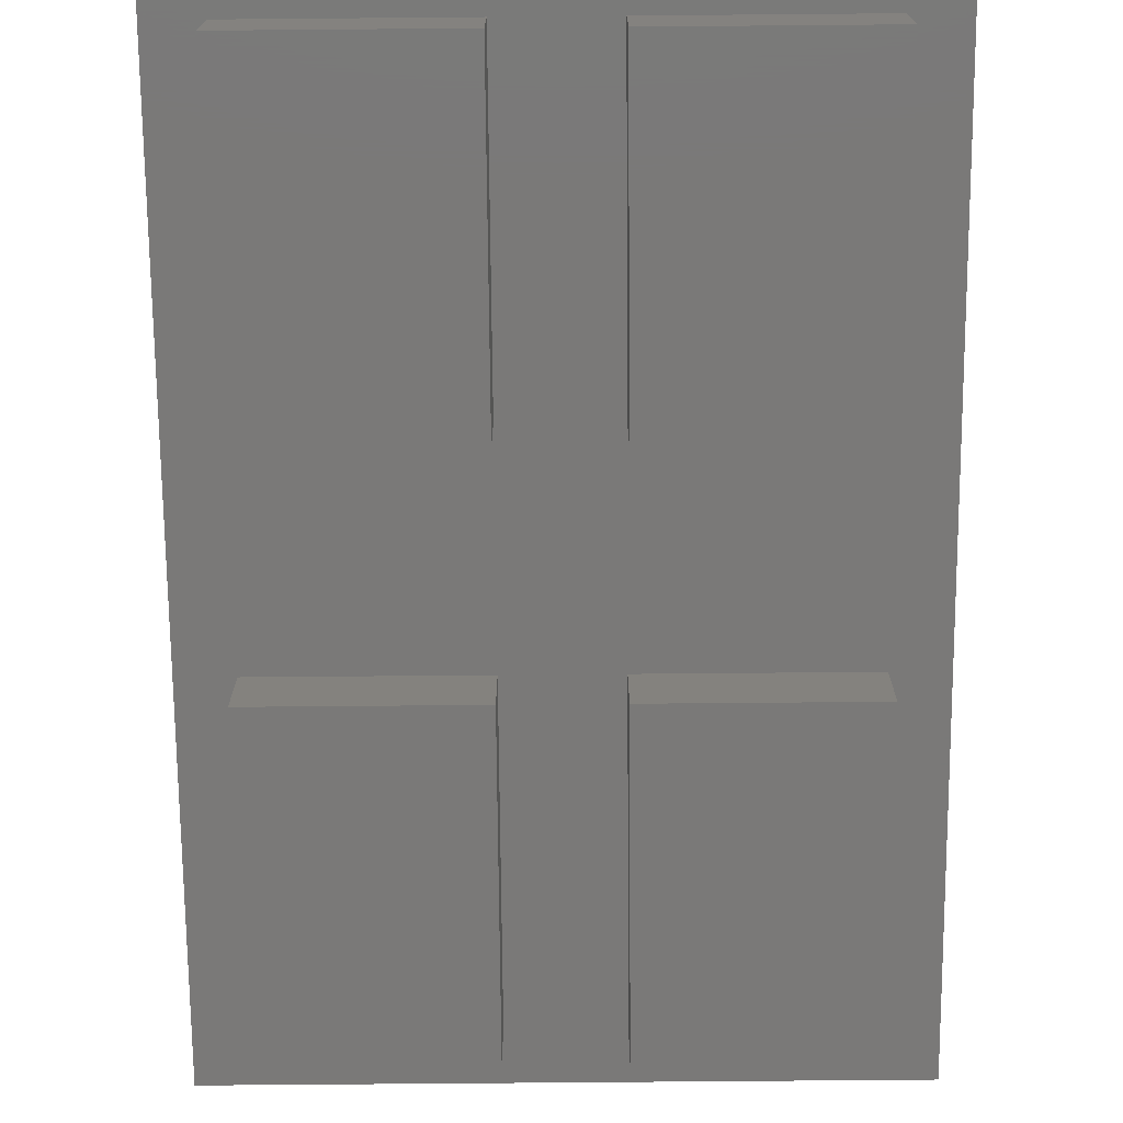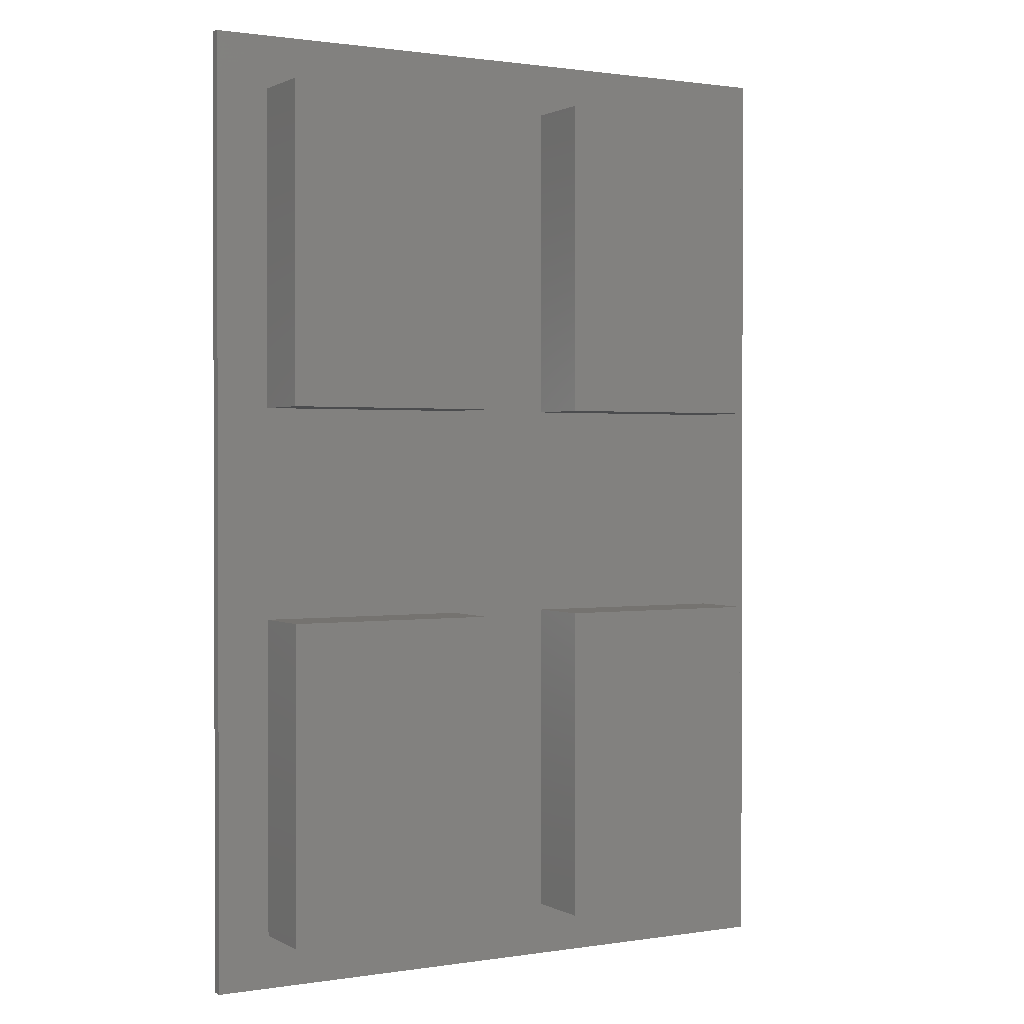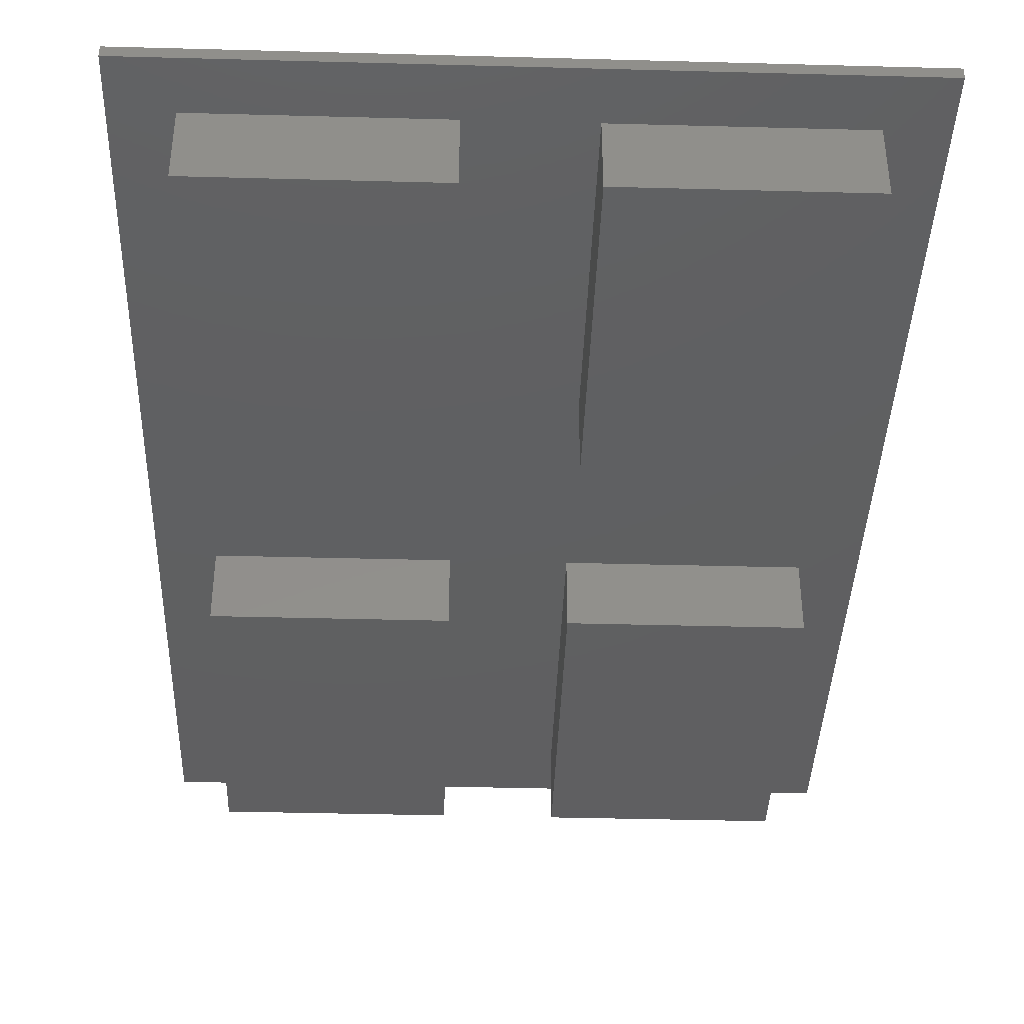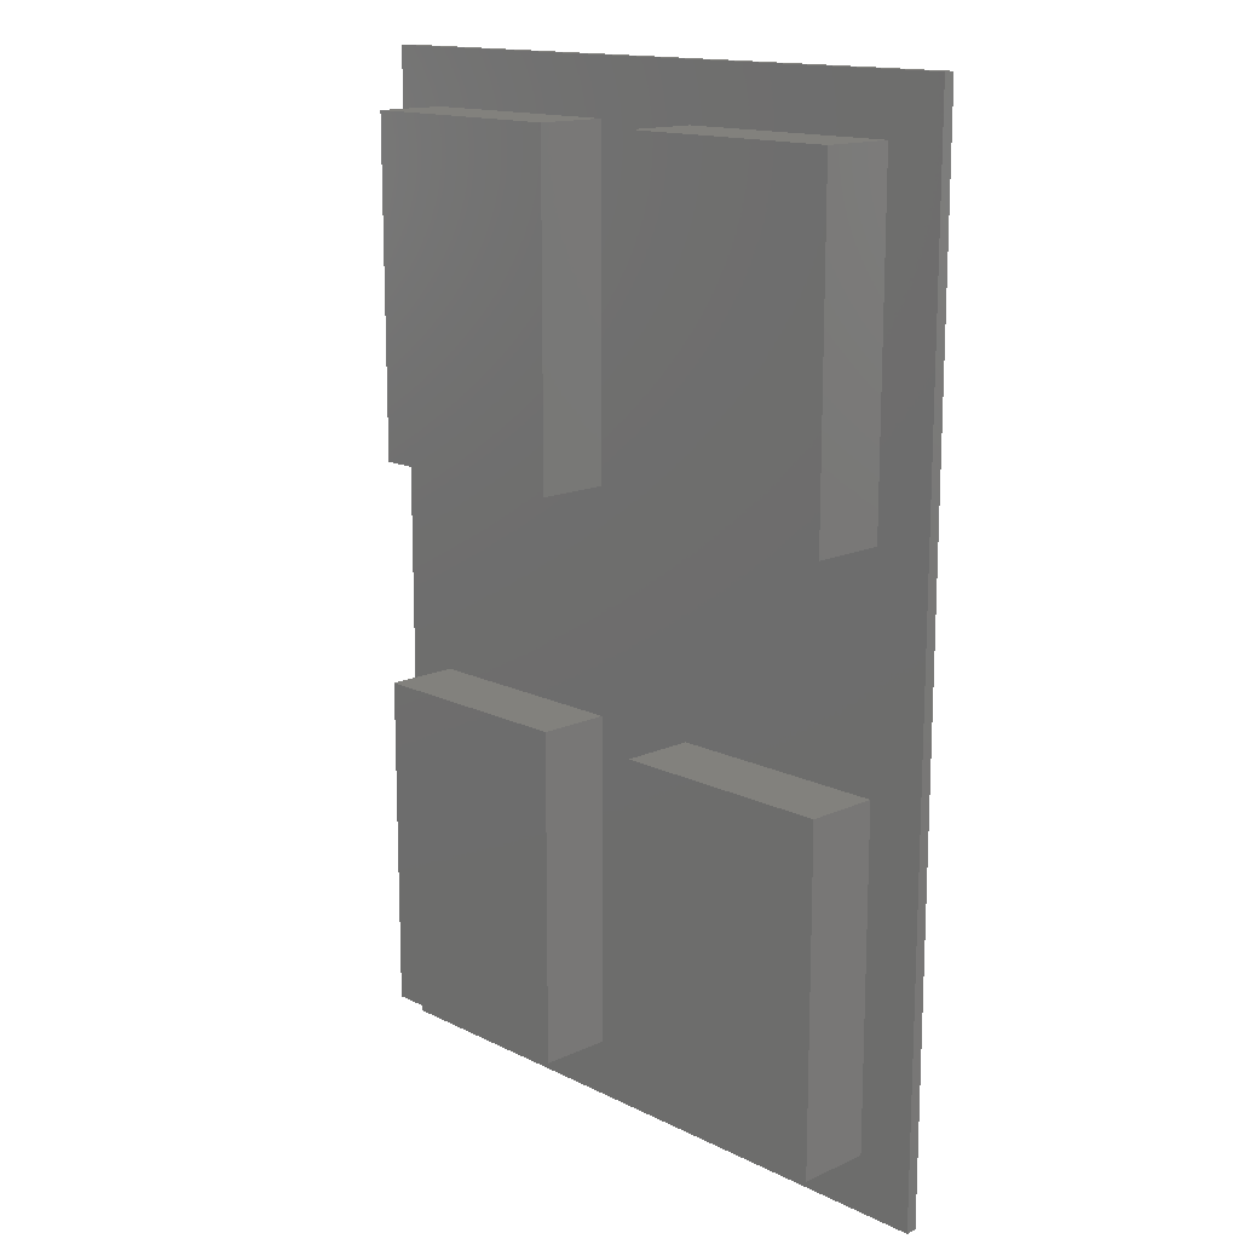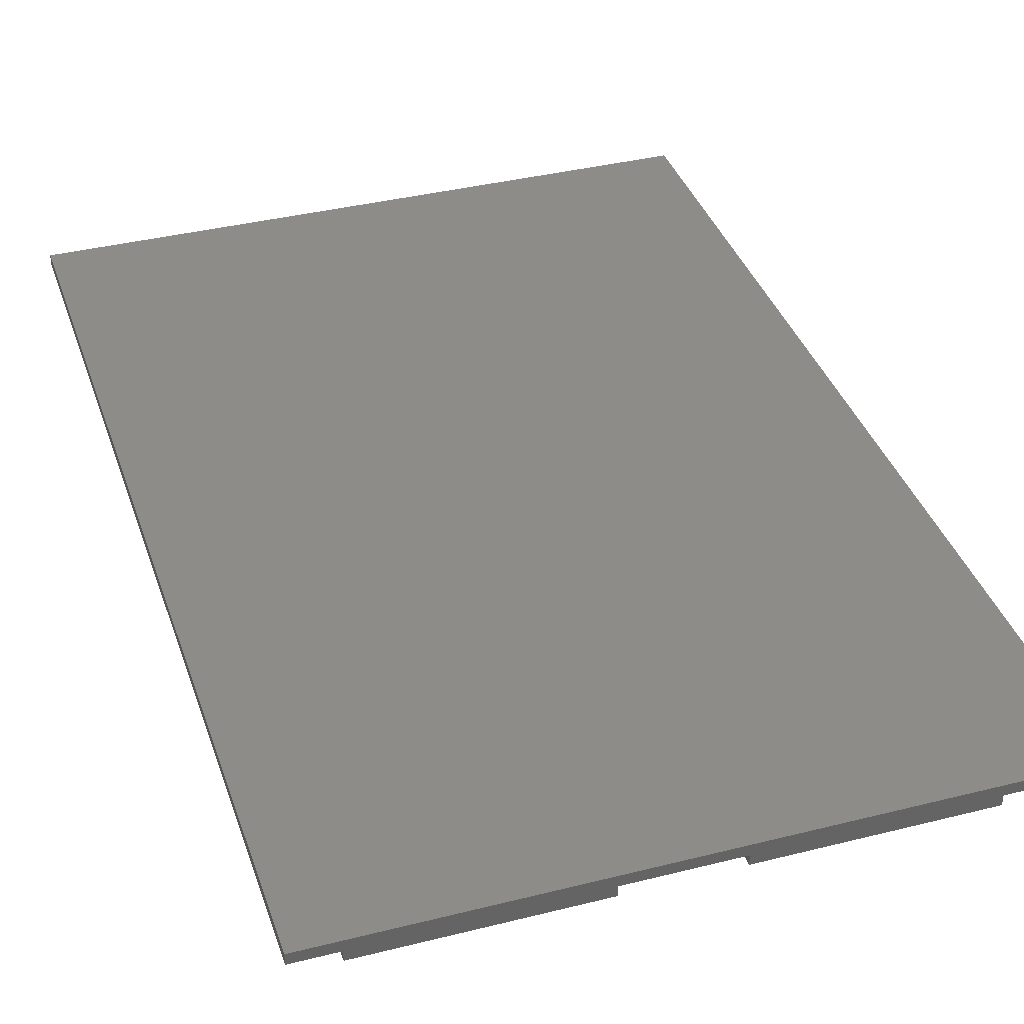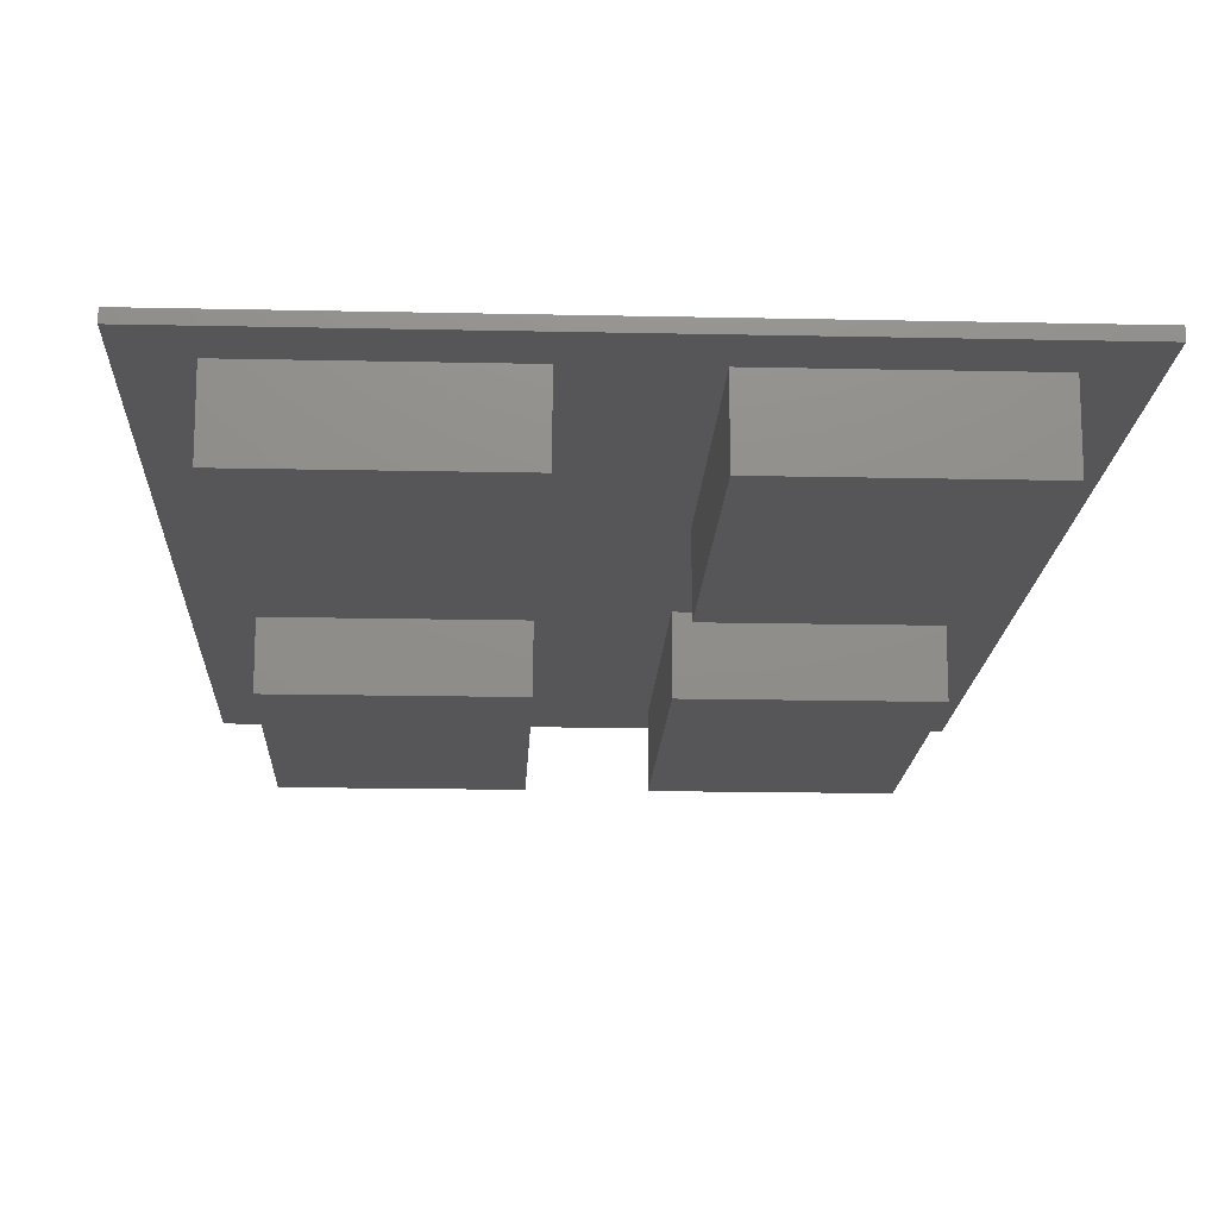
<metadata>
{"format":"stl","ext":"stl","renderer":"f3d","projection":"perspective","resolution":1024,"background":"white","views":[{"elev":-72.3,"azim":-179.5,"up":"+Z"},{"elev":1.1,"azim":150.3,"up":"+Y"},{"elev":-39.6,"azim":-1.9,"up":"+Z"},{"elev":15.1,"azim":-133.8,"up":"+Y"},{"elev":37.6,"azim":162.2,"up":"+Z"},{"elev":-16.2,"azim":177.4,"up":"+Z"}]}
</metadata>
<code>
# stl→obj: 40 verts, 76 faces
v 89 21 -4.4
v 89 33 -7
v 89 33 -4.4
v 89 21 -7
v 81 21 -7
v 81 33 -7
v 81 33 -4.4
v 81 21 -4.4
v 67 55 -4
v 91 19 -4
v 91 55 -4
v 67 19 -4
v 77 21 -4.4
v 77 33 -7
v 77 33 -4.4
v 77 21 -7
v 69 21 -7
v 69 33 -7
v 69 33 -4.4
v 69 21 -4.4
v 89 41 -4.4
v 89 53 -7
v 89 53 -4.4
v 89 41 -7
v 81 41 -7
v 81 53 -7
v 81 53 -4.4
v 81 41 -4.4
v 77 41 -4.4
v 77 53 -7
v 77 53 -4.4
v 77 41 -7
v 69 41 -7
v 69 53 -7
v 69 53 -4.4
v 69 41 -4.4
v 91 55 -4.4
v 91 19 -4.4
v 67 19 -4.4
v 67 55 -4.4
f 1 2 3
f 2 1 4
f 5 2 4
f 2 5 6
f 5 7 6
f 7 5 8
f 2 7 3
f 7 2 6
f 9 10 11
f 10 9 12
f 5 1 8
f 1 5 4
f 13 14 15
f 14 13 16
f 17 14 16
f 14 17 18
f 17 19 18
f 19 17 20
f 17 13 20
f 13 17 16
f 14 19 15
f 19 14 18
f 21 22 23
f 22 21 24
f 25 22 24
f 22 25 26
f 25 27 26
f 27 25 28
f 25 21 28
f 21 25 24
f 22 27 23
f 27 22 26
f 29 30 31
f 30 29 32
f 33 30 32
f 30 33 34
f 33 35 34
f 35 33 36
f 30 35 31
f 35 30 34
f 33 29 36
f 29 33 32
f 10 37 11
f 37 10 38
f 19 29 15
f 29 19 36
f 7 21 3
f 21 7 28
f 3 38 1
f 38 8 1
f 15 7 8
f 7 15 28
f 15 8 13
f 38 13 8
f 39 13 38
f 39 19 20
f 19 39 36
f 40 36 39
f 13 39 20
f 38 3 37
f 21 37 3
f 23 37 21
f 27 37 23
f 29 28 15
f 28 29 27
f 31 27 29
f 31 37 27
f 40 31 35
f 31 40 37
f 36 40 35
f 39 9 40
f 9 39 12
f 39 10 12
f 10 39 38
f 37 9 11
f 9 37 40

</code>
